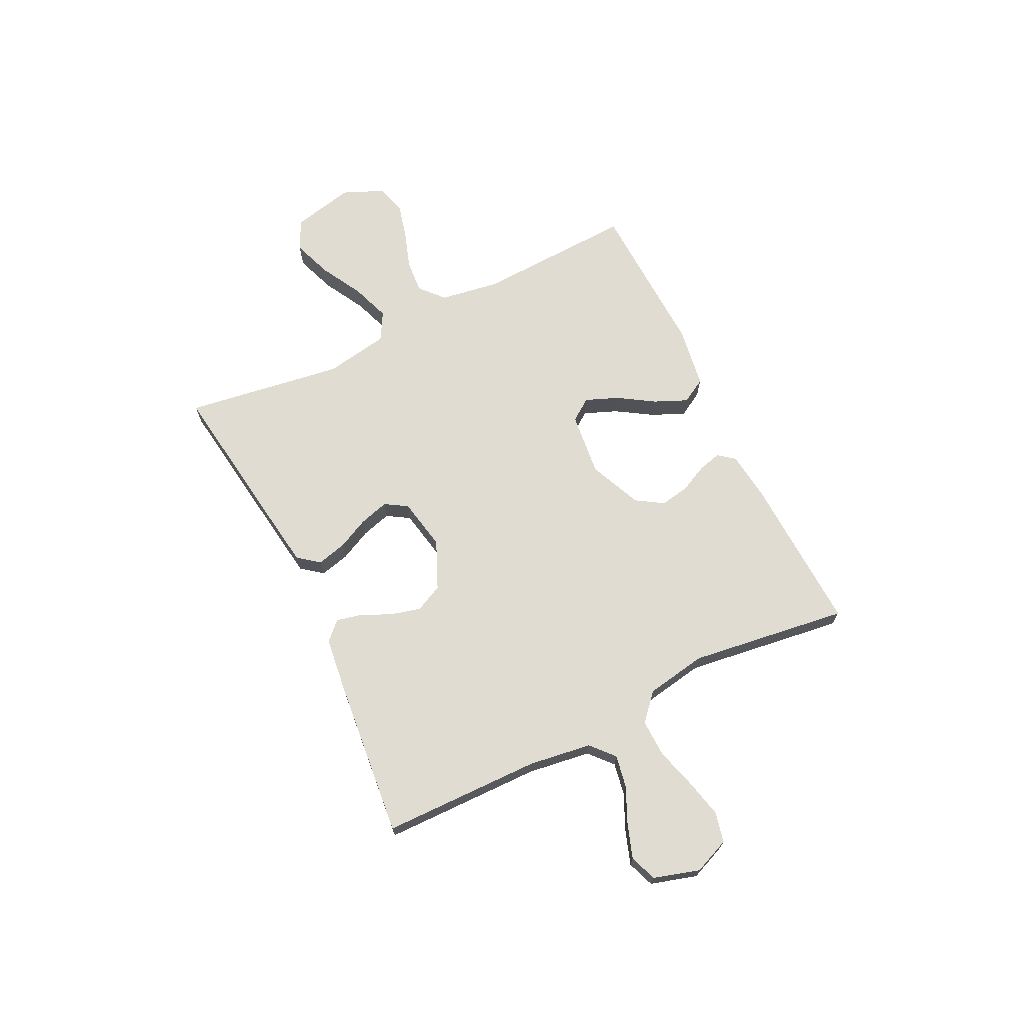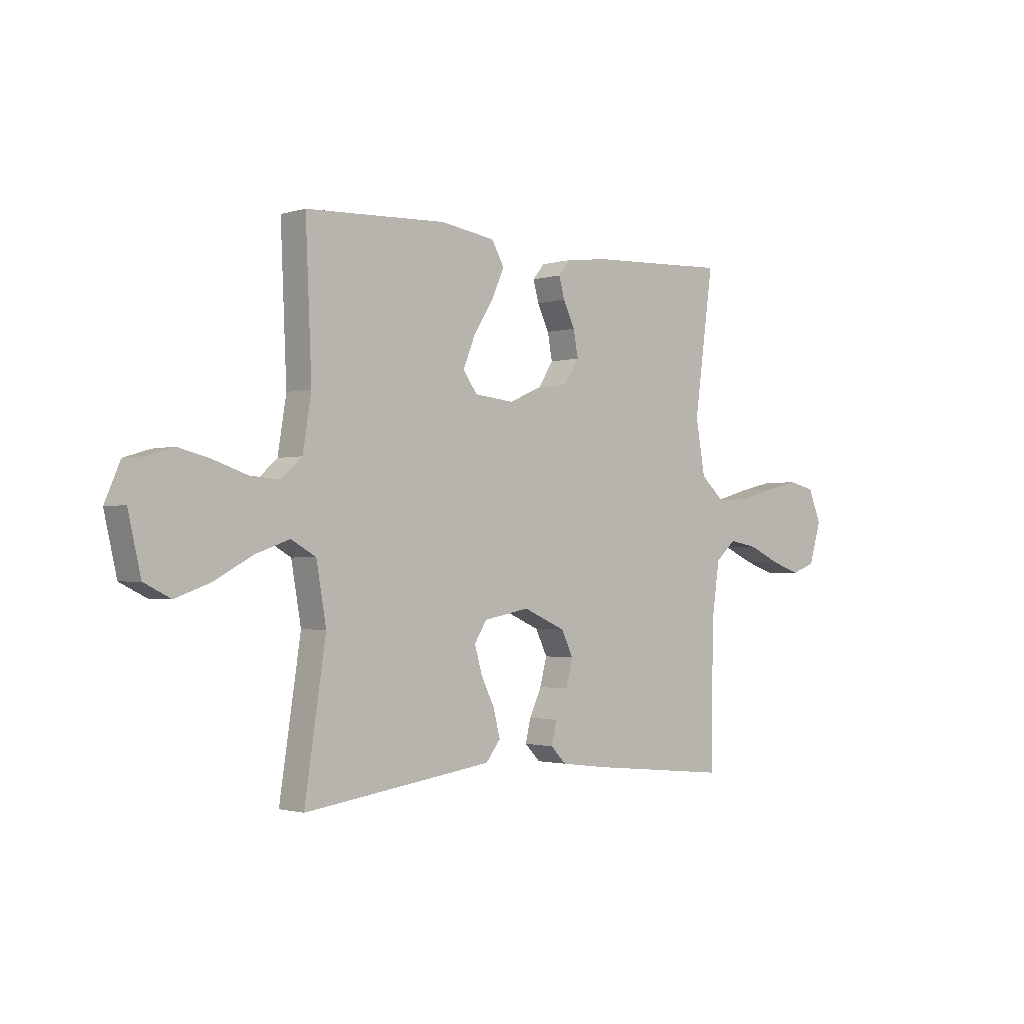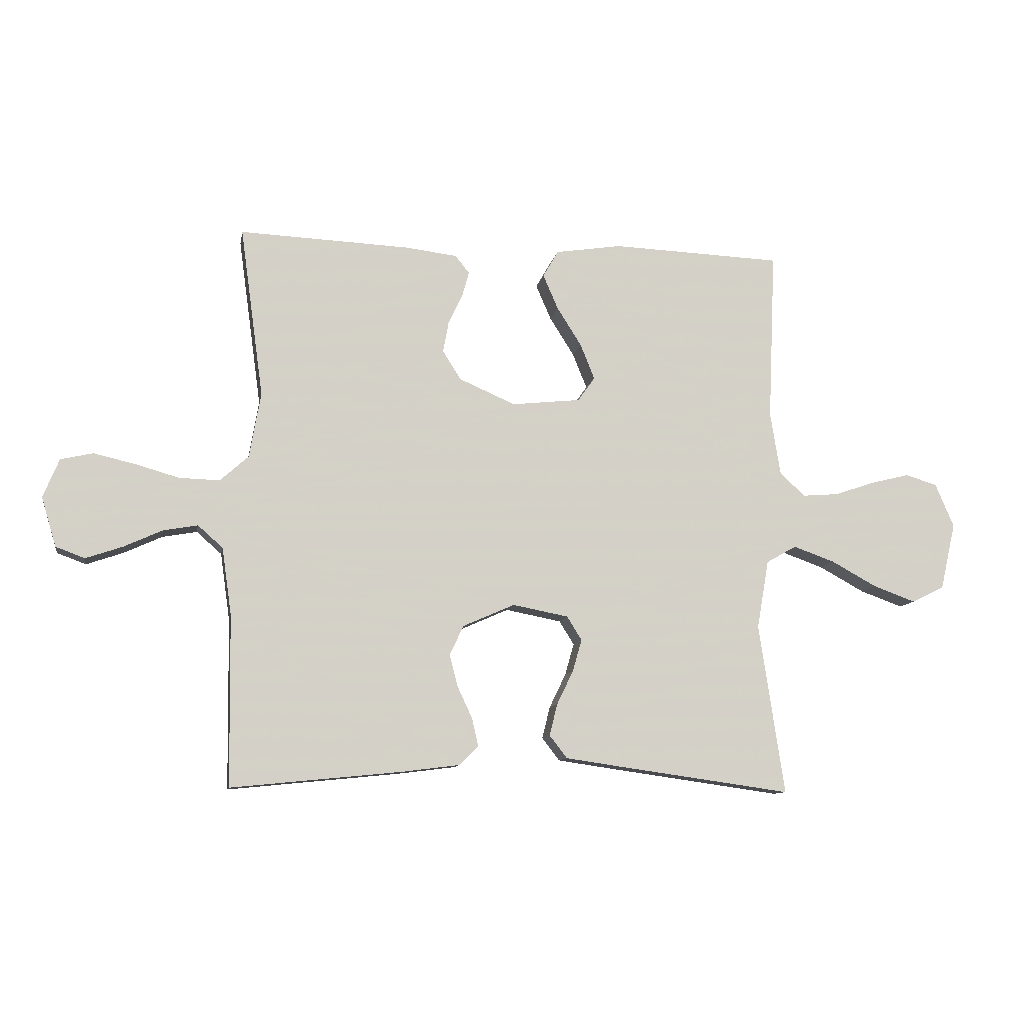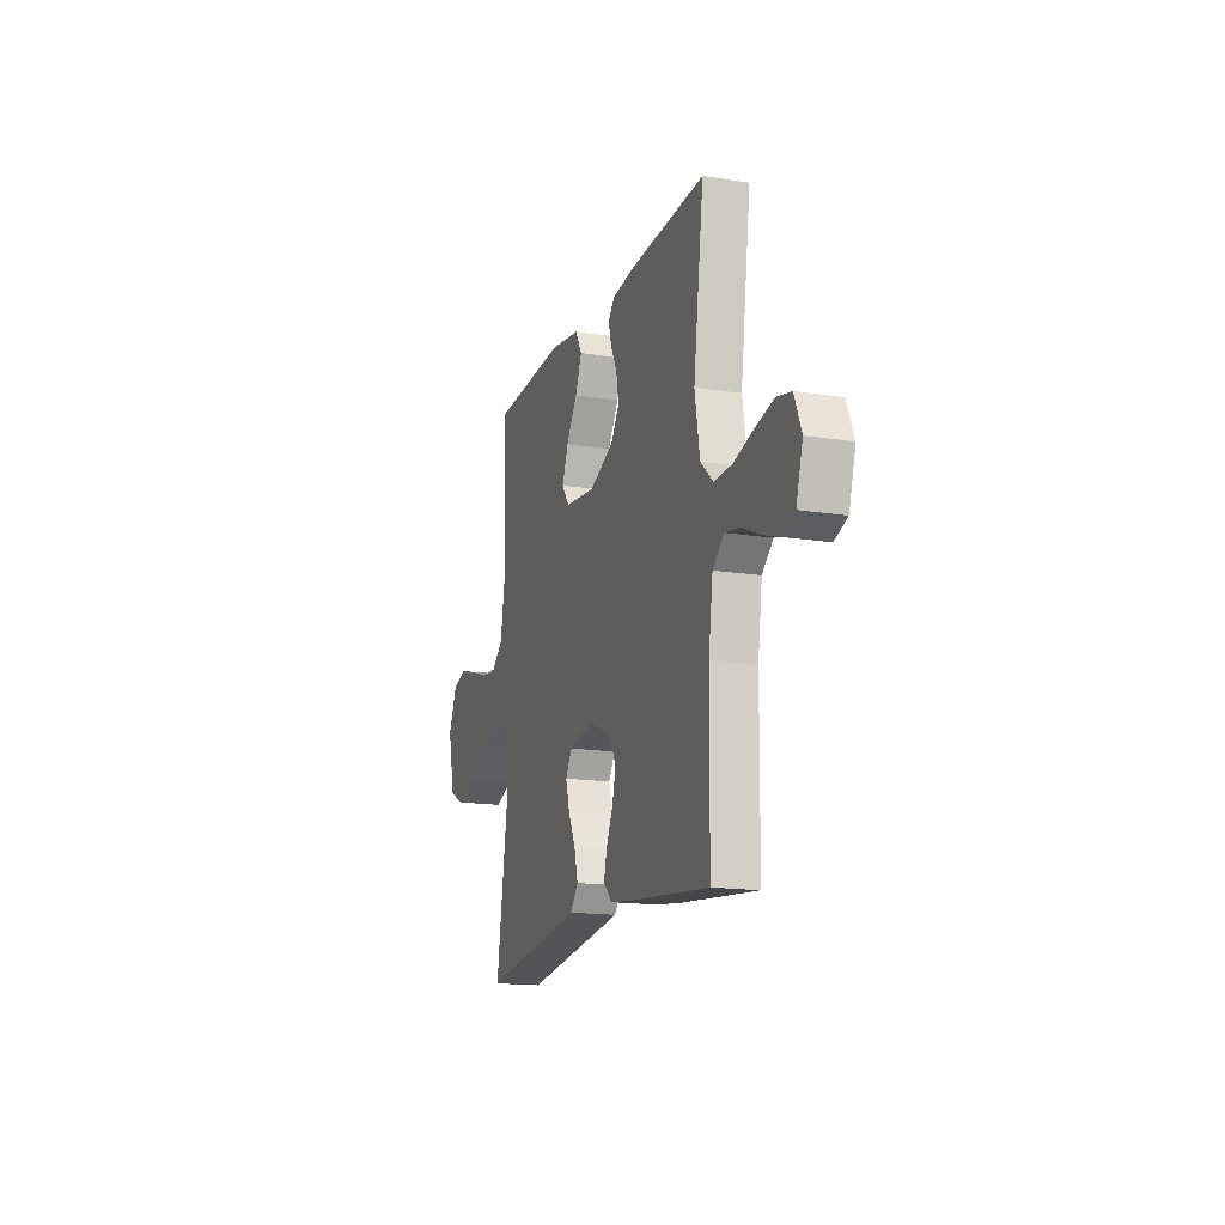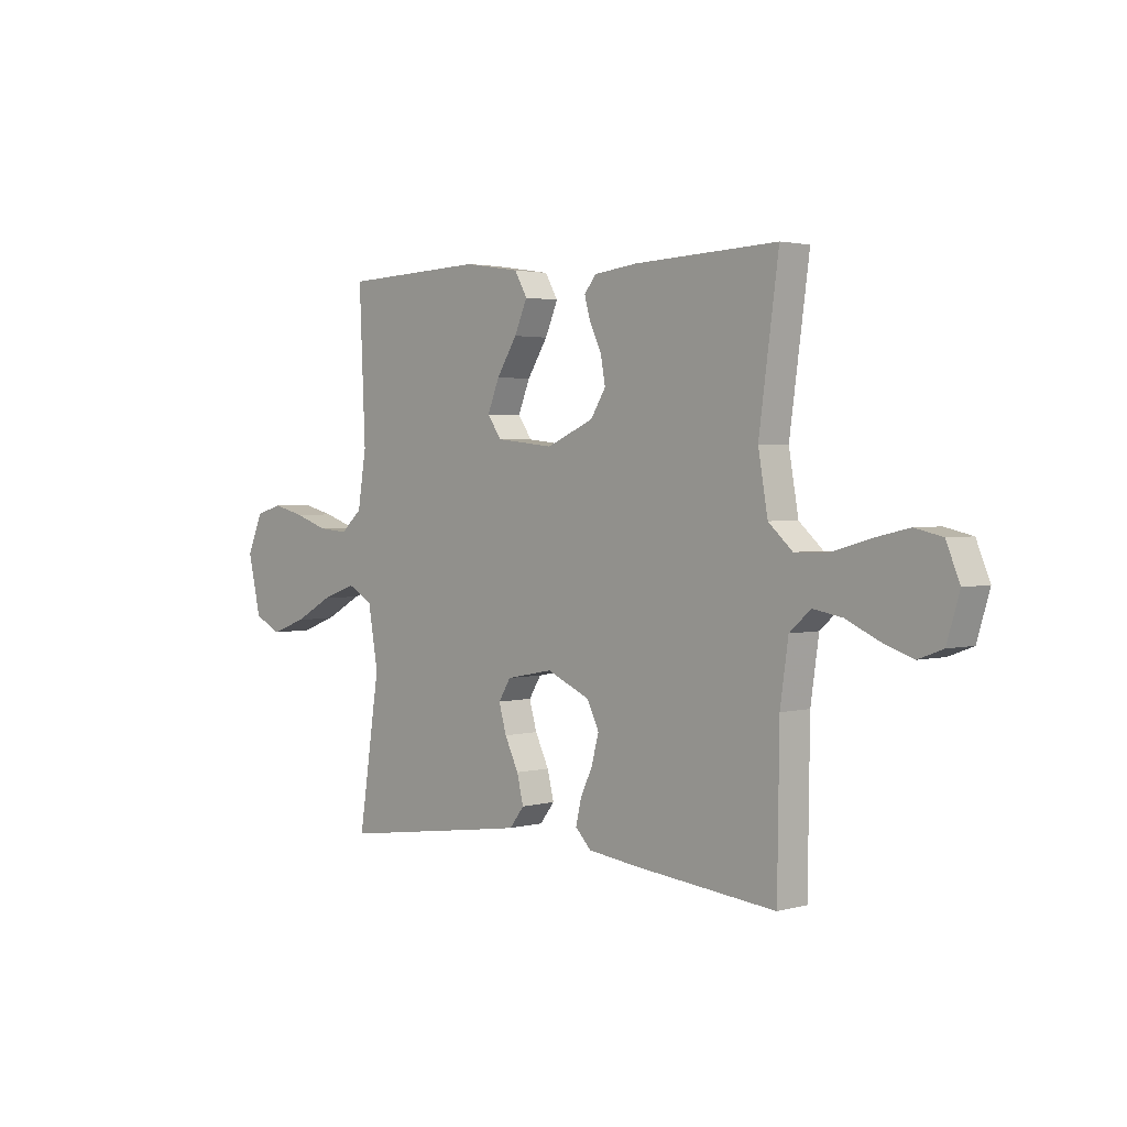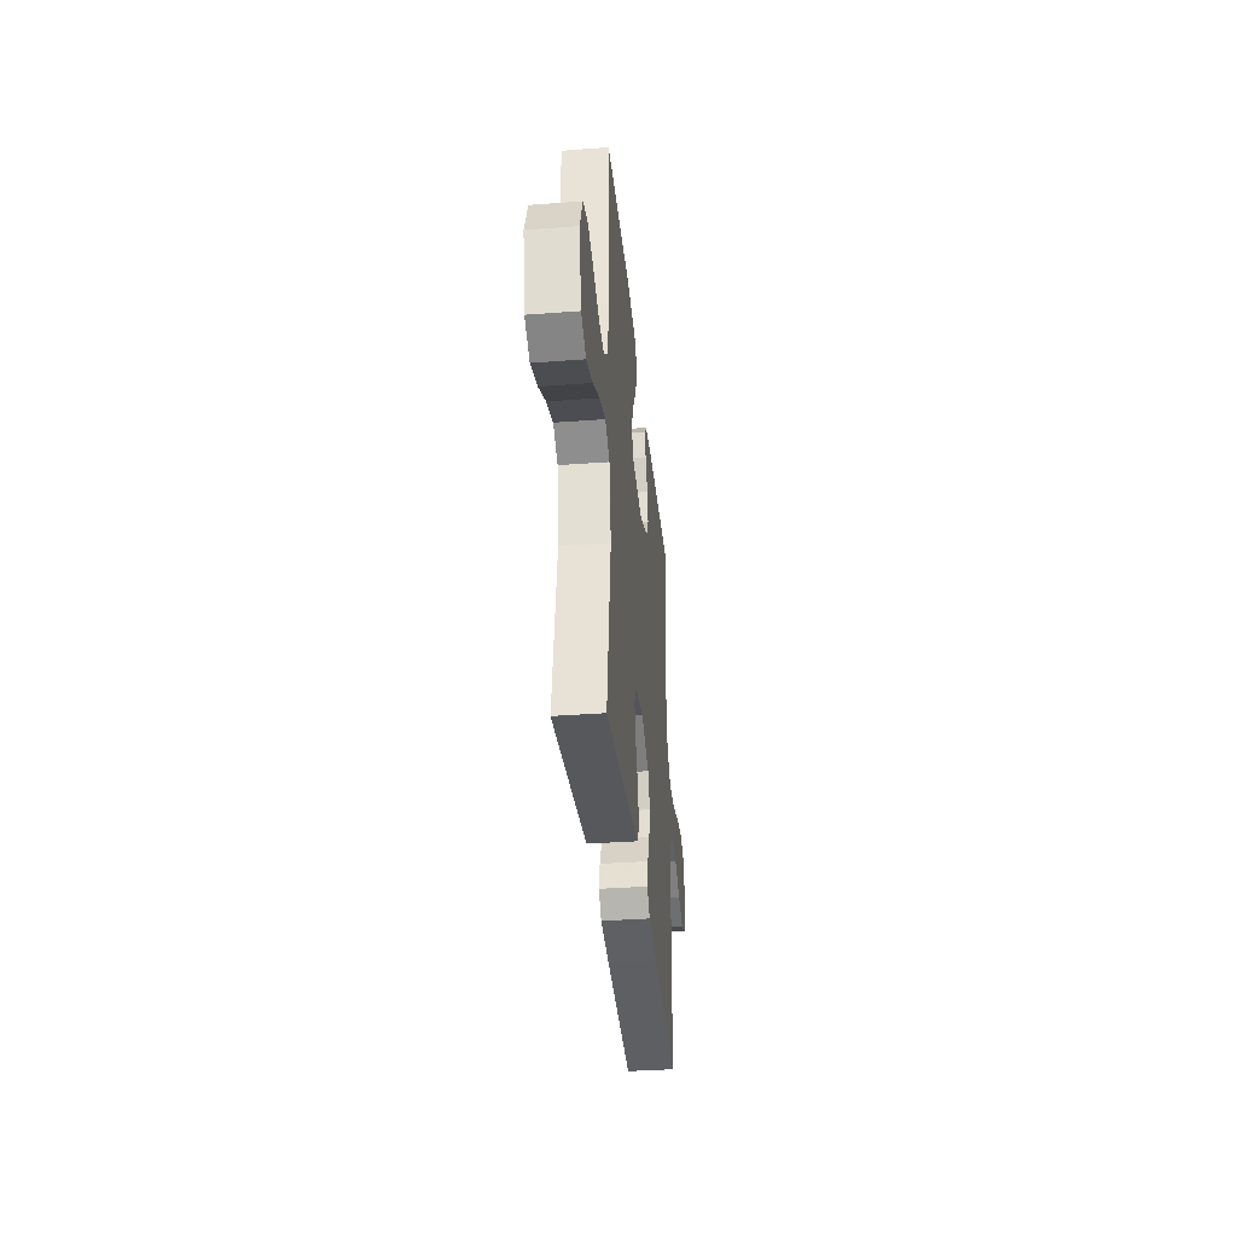
<metadata>
{"format":"obj","ext":"obj","renderer":"f3d","projection":"perspective","resolution":1024,"background":"white","views":[{"elev":69.2,"azim":-116.1,"up":"+Y"},{"elev":-1.6,"azim":137.5,"up":"+Z"},{"elev":-10.2,"azim":-10.1,"up":"+Z"},{"elev":-15.9,"azim":-108.4,"up":"+Z"},{"elev":2.4,"azim":-133.4,"up":"+Z"},{"elev":-36.0,"azim":95.7,"up":"+Z"}]}
</metadata>
<code>
v -0.5 0.07 -0.5
v -0.504 0.07 -0.2
v -0.521 0.07 -0.081
v -0.565 0.07 -0.042
v -0.626 0.07 -0.053
v -0.694 0.07 -0.084
v -0.758 0.07 -0.106
v -0.809 0.07 -0.087
v -0.835 0.07 0
v -0.807 0.07 0.068
v -0.75 0.07 0.081
v -0.677 0.07 0.064
v -0.6 0.07 0.042
v -0.529 0.07 0.04
v -0.479 0.07 0.085
v -0.459 0.07 0.2
v -0.5 0.07 0.5
v -0.2 0.07 0.487
v -0.109 0.07 0.476
v -0.084 0.07 0.445
v -0.096 0.07 0.401
v -0.121 0.07 0.349
v -0.131 0.07 0.294
v -0.099 0.07 0.243
v 0 0.07 0.2
v 0.121 0.07 0.213
v 0.151 0.07 0.255
v 0.126 0.07 0.317
v 0.083 0.07 0.385
v 0.056 0.07 0.447
v 0.083 0.07 0.494
v 0.2 0.07 0.512
v 0.5 0.07 0.5
v 0.487 0.07 0.2
v 0.505 0.07 0.088
v 0.55 0.07 0.048
v 0.613 0.07 0.053
v 0.684 0.07 0.077
v 0.752 0.07 0.094
v 0.808 0.07 0.077
v 0.841 0.07 0
v 0.814 0.07 -0.118
v 0.757 0.07 -0.146
v 0.682 0.07 -0.119
v 0.602 0.07 -0.075
v 0.529 0.07 -0.049
v 0.476 0.07 -0.079
v 0.455 0.07 -0.2
v 0.5 0.07 -0.5
v 0.2 0.07 -0.458
v 0.096 0.07 -0.443
v 0.065 0.07 -0.403
v 0.079 0.07 -0.347
v 0.108 0.07 -0.287
v 0.124 0.07 -0.231
v 0.098 0.07 -0.189
v 0 0.07 -0.17
v -0.091 0.07 -0.21
v -0.116 0.07 -0.262
v -0.101 0.07 -0.319
v -0.075 0.07 -0.375
v -0.064 0.07 -0.423
v -0.097 0.07 -0.457
v -0.2 0.07 -0.47
v -0.5 0 -0.5
v -0.504 0 -0.2
v -0.521 0 -0.081
v -0.565 0 -0.042
v -0.626 0 -0.053
v -0.694 0 -0.084
v -0.758 0 -0.106
v -0.809 0 -0.087
v -0.835 0 0
v -0.807 0 0.068
v -0.75 0 0.081
v -0.677 0 0.064
v -0.6 0 0.042
v -0.529 0 0.04
v -0.479 0 0.085
v -0.459 0 0.2
v -0.5 0 0.5
v -0.2 0 0.487
v -0.109 0 0.476
v -0.084 0 0.445
v -0.096 0 0.401
v -0.121 0 0.349
v -0.131 0 0.294
v -0.099 0 0.243
v 0 0 0.2
v 0.121 0 0.213
v 0.151 0 0.255
v 0.126 0 0.317
v 0.083 0 0.385
v 0.056 0 0.447
v 0.083 0 0.494
v 0.2 0 0.512
v 0.5 0 0.5
v 0.487 0 0.2
v 0.505 0 0.088
v 0.55 0 0.048
v 0.613 0 0.053
v 0.684 0 0.077
v 0.752 0 0.094
v 0.808 0 0.077
v 0.841 0 0
v 0.814 0 -0.118
v 0.757 0 -0.146
v 0.682 0 -0.119
v 0.602 0 -0.075
v 0.529 0 -0.049
v 0.476 0 -0.079
v 0.455 0 -0.2
v 0.5 0 -0.5
v 0.2 0 -0.458
v 0.096 0 -0.443
v 0.065 0 -0.403
v 0.079 0 -0.347
v 0.108 0 -0.287
v 0.124 0 -0.231
v 0.098 0 -0.189
v 0 0 -0.17
v -0.091 0 -0.21
v -0.116 0 -0.262
v -0.101 0 -0.319
v -0.075 0 -0.375
v -0.064 0 -0.423
v -0.097 0 -0.457
v -0.2 0 -0.47
f 63 64 1 2
f 60 61 62 63
f 59 60 63 2
f 58 59 2 3
f 57 58 3 4
f 56 57 4
f 51 52 53 54
f 51 54 55
f 48 49 50 51
f 47 48 51 55
f 46 47 55 56
f 42 43 44 45
f 42 45 46
f 41 42 46
f 40 41 46
f 37 38 39 40
f 37 40 46 56
f 31 32 33 34
f 31 34 35
f 28 29 30 31
f 27 28 31 35
f 26 27 35 36
f 19 20 21 22
f 19 22 23
f 16 17 18 19
f 15 16 19 23
f 14 15 23 24
f 10 11 12 13
f 8 9 10 13
f 8 13 14
f 5 6 7 8
f 5 8 14
f 4 5 14 24
f 36 37 56 4
f 25 26 36 4
f 4 24 25
f 66 65 128 127
f 127 126 125 124
f 66 127 124 123
f 67 66 123 122
f 68 67 122 121
f 68 121 120
f 118 117 116 115
f 119 118 115
f 115 114 113 112
f 119 115 112 111
f 120 119 111 110
f 109 108 107 106
f 110 109 106
f 110 106 105
f 110 105 104
f 104 103 102 101
f 120 110 104 101
f 98 97 96 95
f 99 98 95
f 95 94 93 92
f 99 95 92 91
f 100 99 91 90
f 86 85 84 83
f 87 86 83
f 83 82 81 80
f 87 83 80 79
f 88 87 79 78
f 77 76 75 74
f 77 74 73 72
f 78 77 72
f 72 71 70 69
f 78 72 69
f 88 78 69 68
f 68 120 101 100
f 68 100 90 89
f 89 88 68
f 1 65 66 2
f 2 66 67 3
f 3 67 68 4
f 4 68 69 5
f 5 69 70 6
f 6 70 71 7
f 7 71 72 8
f 8 72 73 9
f 9 73 74 10
f 10 74 75 11
f 11 75 76 12
f 12 76 77 13
f 13 77 78 14
f 14 78 79 15
f 15 79 80 16
f 16 80 81 17
f 17 81 82 18
f 18 82 83 19
f 19 83 84 20
f 20 84 85 21
f 21 85 86 22
f 22 86 87 23
f 23 87 88 24
f 24 88 89 25
f 25 89 90 26
f 26 90 91 27
f 27 91 92 28
f 28 92 93 29
f 29 93 94 30
f 30 94 95 31
f 31 95 96 32
f 32 96 97 33
f 33 97 98 34
f 34 98 99 35
f 35 99 100 36
f 36 100 101 37
f 37 101 102 38
f 38 102 103 39
f 39 103 104 40
f 40 104 105 41
f 41 105 106 42
f 42 106 107 43
f 43 107 108 44
f 44 108 109 45
f 45 109 110 46
f 46 110 111 47
f 47 111 112 48
f 48 112 113 49
f 49 113 114 50
f 50 114 115 51
f 51 115 116 52
f 52 116 117 53
f 53 117 118 54
f 54 118 119 55
f 55 119 120 56
f 56 120 121 57
f 57 121 122 58
f 58 122 123 59
f 59 123 124 60
f 60 124 125 61
f 61 125 126 62
f 62 126 127 63
f 63 127 128 64
f 64 128 65 1

</code>
